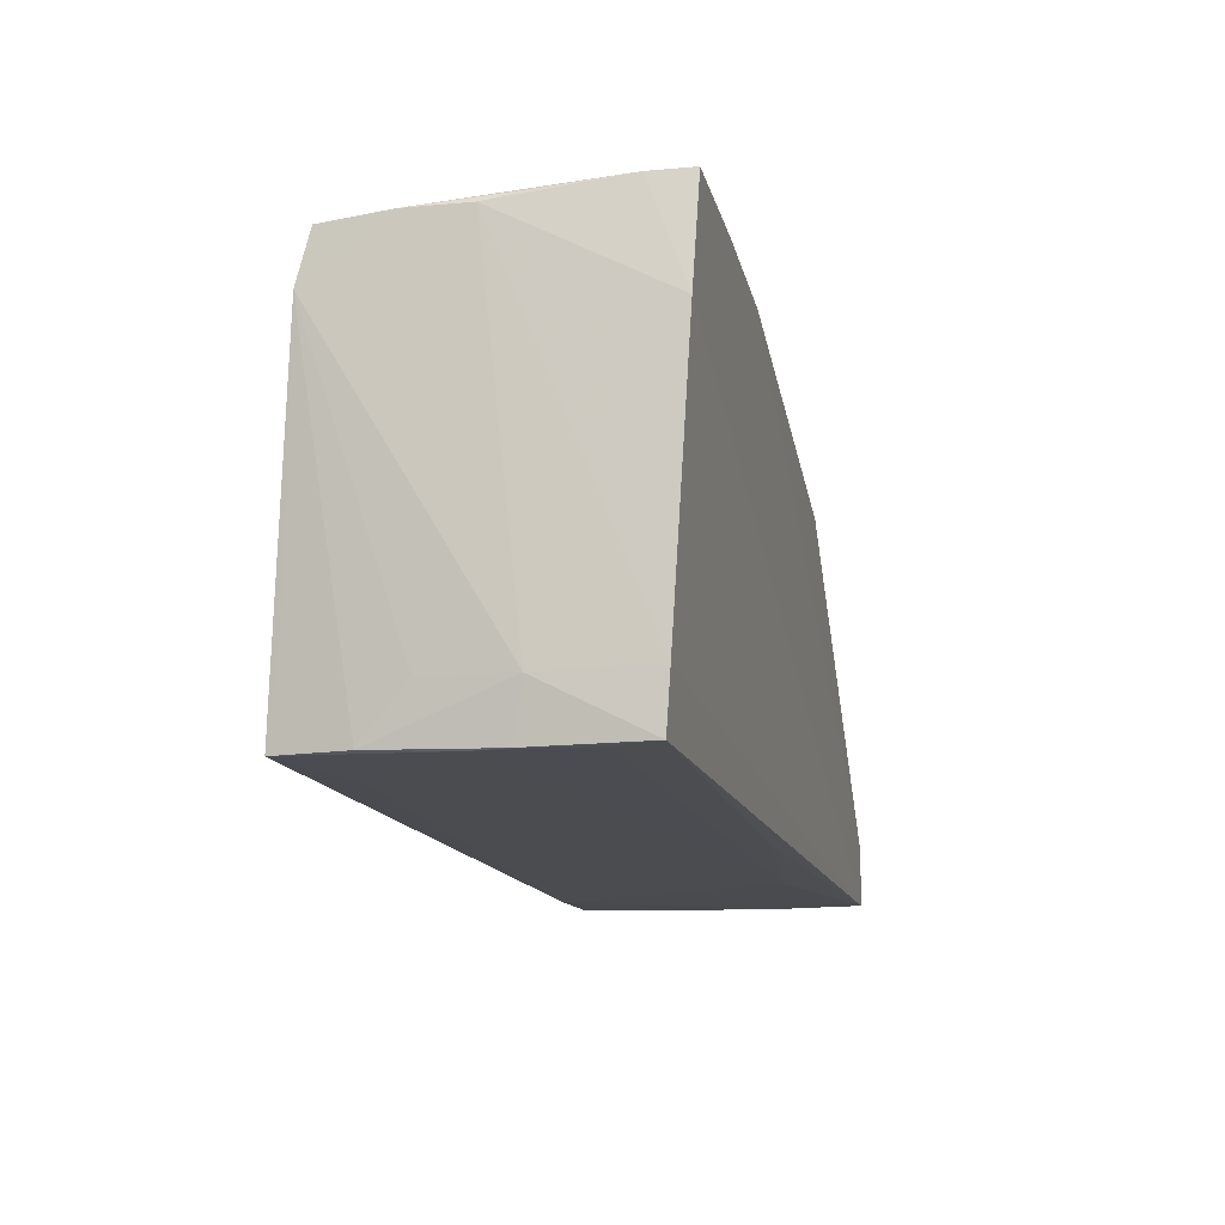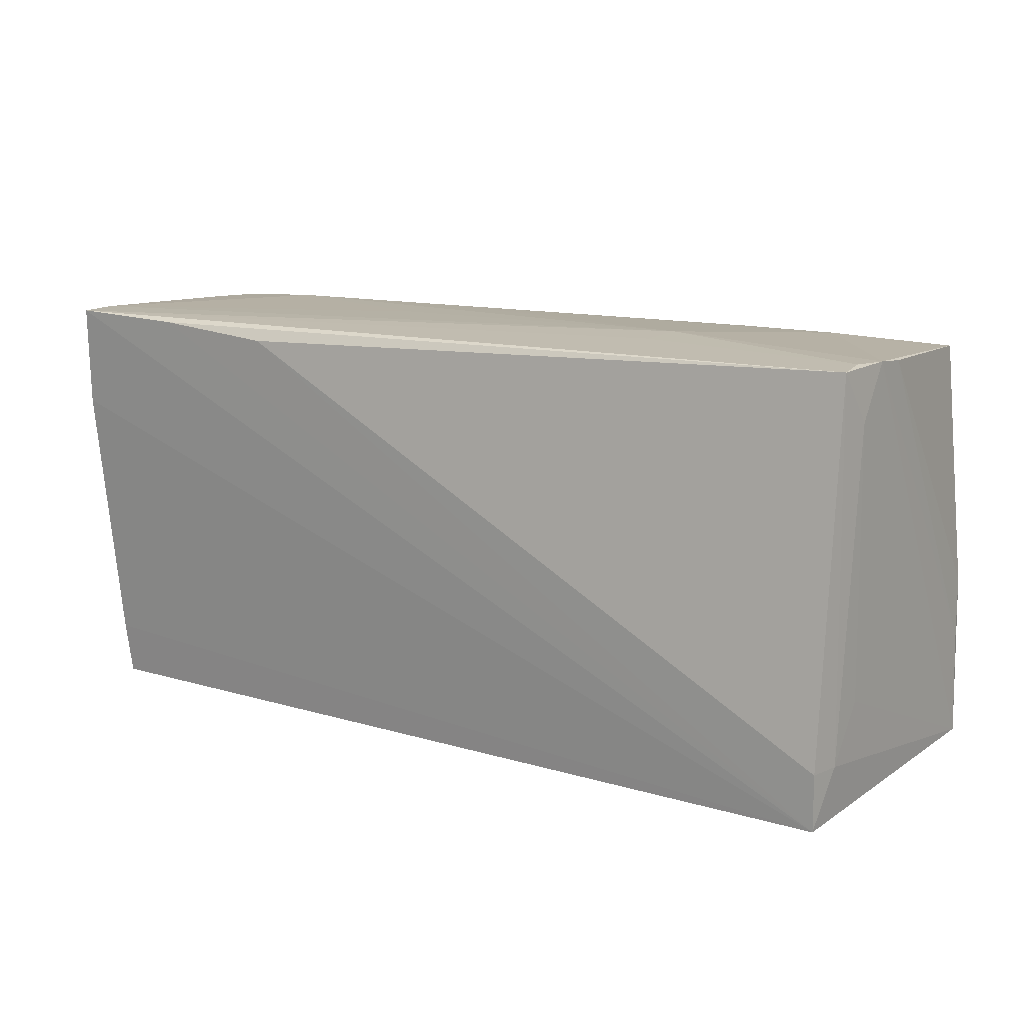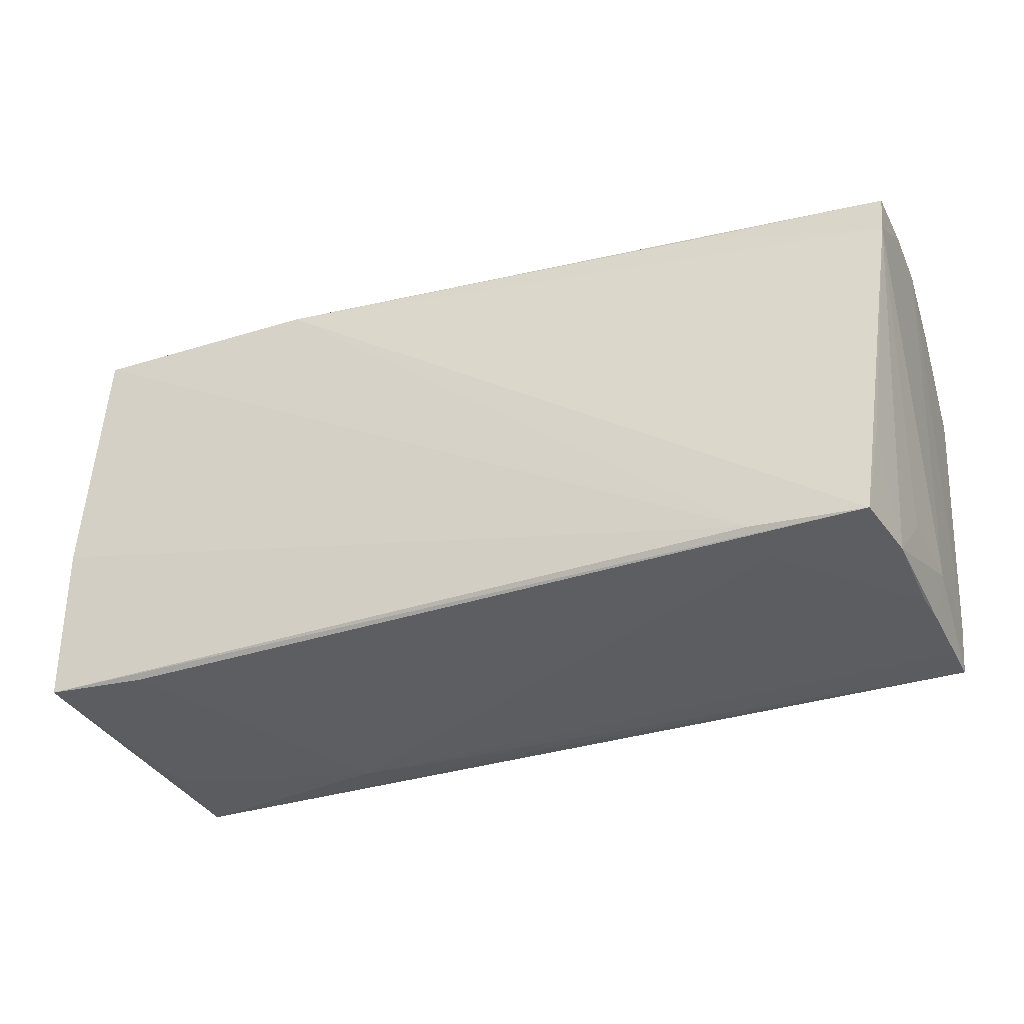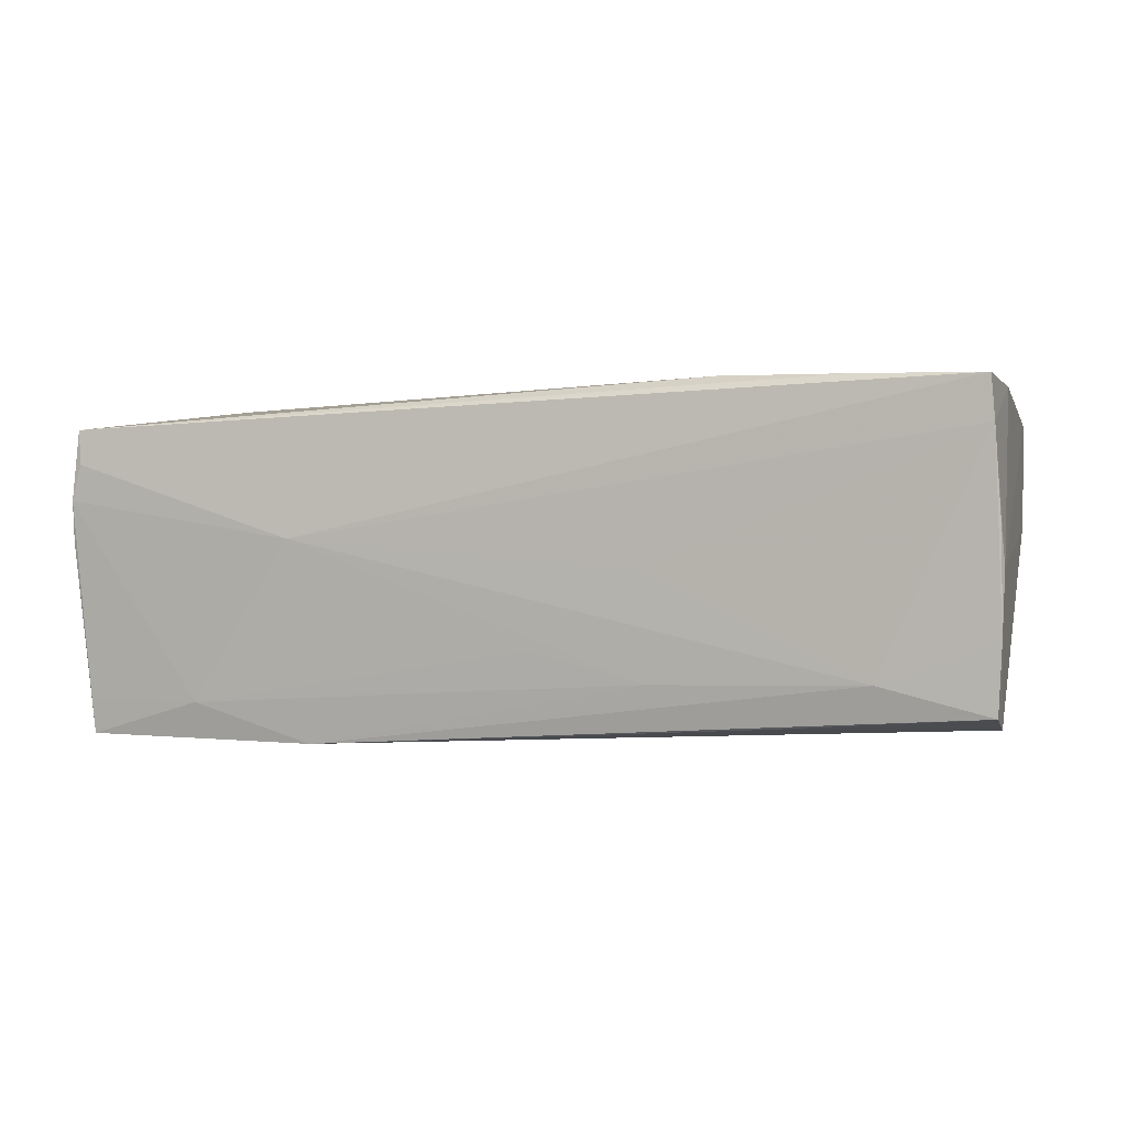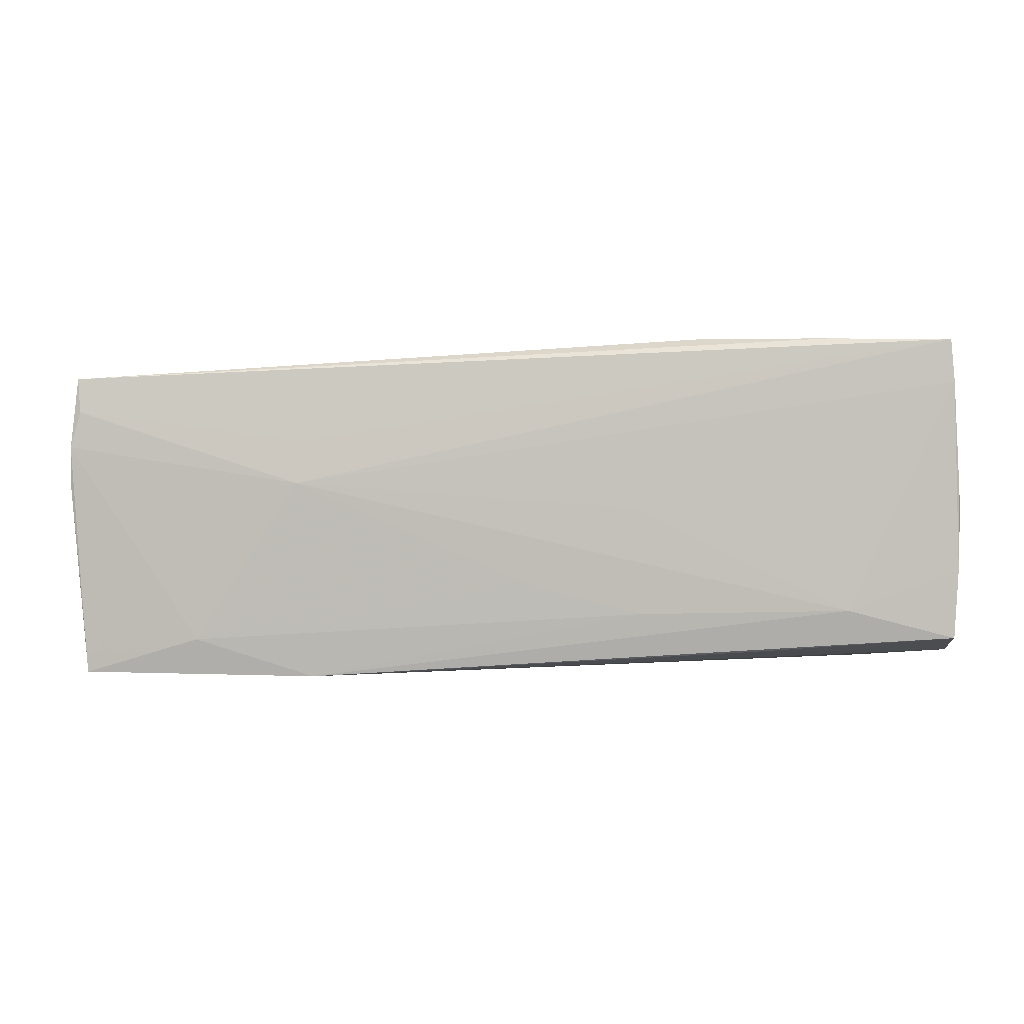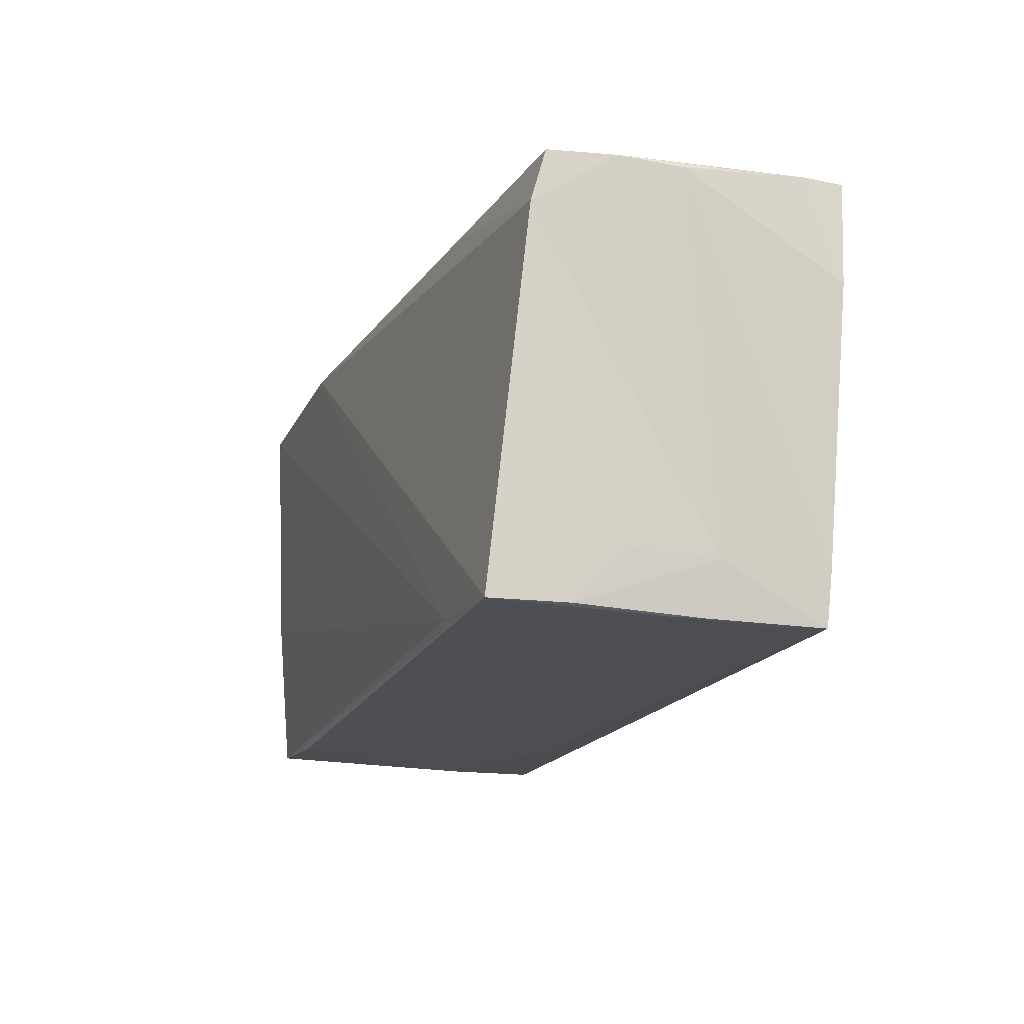
<metadata>
{"format":"obj","ext":"obj","renderer":"f3d","projection":"perspective","resolution":1024,"background":"white","views":[{"elev":-15.6,"azim":-77.3,"up":"+Y"},{"elev":14.6,"azim":31.4,"up":"+Y"},{"elev":-35.3,"azim":-159.0,"up":"+Y"},{"elev":0.7,"azim":-161.9,"up":"+Z"},{"elev":-1.1,"azim":-176.4,"up":"+Z"},{"elev":-17.1,"azim":-109.6,"up":"+Y"}]}
</metadata>
<code>
v 0.02454 0.02647 0.002851
v 0.05162 -0.01826 0.02027
v 0.05237 -0.01851 0.01619
v -0.03528 -0.02404 -0.02035
v 0.0229 0.02386 -0.02058
v 0.0237 0.02623 0.007904
v -0.000143 -0.0258 0.01655
v -0.05417 0.01681 -0.01741
v 0.0527 -0.01208 0.0117
v 0.05095 -0.02529 0.008752
v 0.02621 -0.02596 0.01426
v 0.03703 0.02473 -0.01609
v -0.05136 -0.0258 0.002719
v -0.05275 -0.01948 0.01673
v 0.05144 0.02607 0.01559
v 0.05526 -0.02404 -0.01624
v 0.05422 -0.005091 -0.01809
v -0.05034 -0.01398 -0.01879
v -0.01584 0.02529 -0.0001453
v -0.05225 -0.02596 0.01619
v -0.05421 0.02492 0.01484
v -0.0248 0.02352 0.02027
v -0.05484 0.02341 -0.00766
v -0.05437 0.02289 -0.01576
v -0.05268 -0.01962 0.003995
v -0.0394 0.02465 0.0201
v 0.05164 -0.02508 0.02013
v -0.05098 -0.02596 0.01117
v -0.05173 -0.01911 -0.006206
v -0.05082 -0.02578 -0.001228
v -0.05506 0.02316 -9.532e-05
v 0.04294 -0.02472 -0.01617
v -0.03649 -0.02521 -0.01527
v 0.05225 0.01997 0.01166
v -0.04871 -0.02491 -0.02043
v -0.03033 0.02279 -0.0175
v 0.05243 0.02551 0.00248
v -0.05381 0.02501 0.01988
v 0.05073 0.02373 -0.02014
v -0.01695 0.02439 -0.01292
v -0.05478 0.02396 0.004165
v -0.05428 0.01274 0.01914
v -0.04171 0.02403 -0.01248
v 0.05474 -0.01207 -0.01671
v -0.00385 0.02491 -0.009418
v 0.05232 0.02609 0.007278
v -0.05043 -0.02513 -0.01163
v 0.05111 0.02629 0.01153
v 0.05097 0.02409 -0.0163
f 16 35 4
f 32 35 16
f 1 38 6
f 1 6 48
f 48 38 15
f 48 6 38
f 39 4 5
f 5 4 35
f 5 12 39
f 16 4 17
f 17 4 39
f 17 44 16
f 39 37 17
f 37 44 17
f 33 32 11
f 35 32 33
f 11 32 10
f 10 32 16
f 31 42 21
f 21 42 38
f 21 38 1
f 15 34 46
f 46 48 15
f 46 34 16
f 16 44 46
f 46 44 37
f 46 12 1
f 1 48 46
f 24 23 43
f 43 5 24
f 23 21 43
f 22 2 15
f 3 34 15
f 15 2 3
f 38 42 27
f 2 22 27
f 27 3 2
f 16 3 27
f 11 10 27
f 27 10 16
f 8 5 35
f 35 18 8
f 8 23 24
f 31 23 8
f 41 23 31
f 31 21 41
f 41 21 23
f 30 33 11
f 35 33 30
f 39 12 49
f 12 46 49
f 49 37 39
f 49 46 37
f 40 43 1
f 12 5 40
f 5 43 40
f 19 21 1
f 1 43 19
f 19 43 21
f 16 34 9
f 9 3 16
f 34 3 9
f 38 27 26
f 26 27 22
f 15 38 26
f 26 22 15
f 14 27 42
f 20 27 14
f 14 42 31
f 7 20 11
f 11 27 7
f 7 27 20
f 24 5 36
f 36 8 24
f 5 8 36
f 11 20 28
f 28 30 11
f 20 30 28
f 13 30 20
f 1 12 45
f 45 40 1
f 12 40 45
f 47 8 18
f 47 18 35
f 35 30 47
f 30 13 47
f 25 47 13
f 25 13 20
f 20 14 25
f 31 8 25
f 25 14 31
f 8 47 29
f 29 25 8
f 47 25 29

</code>
